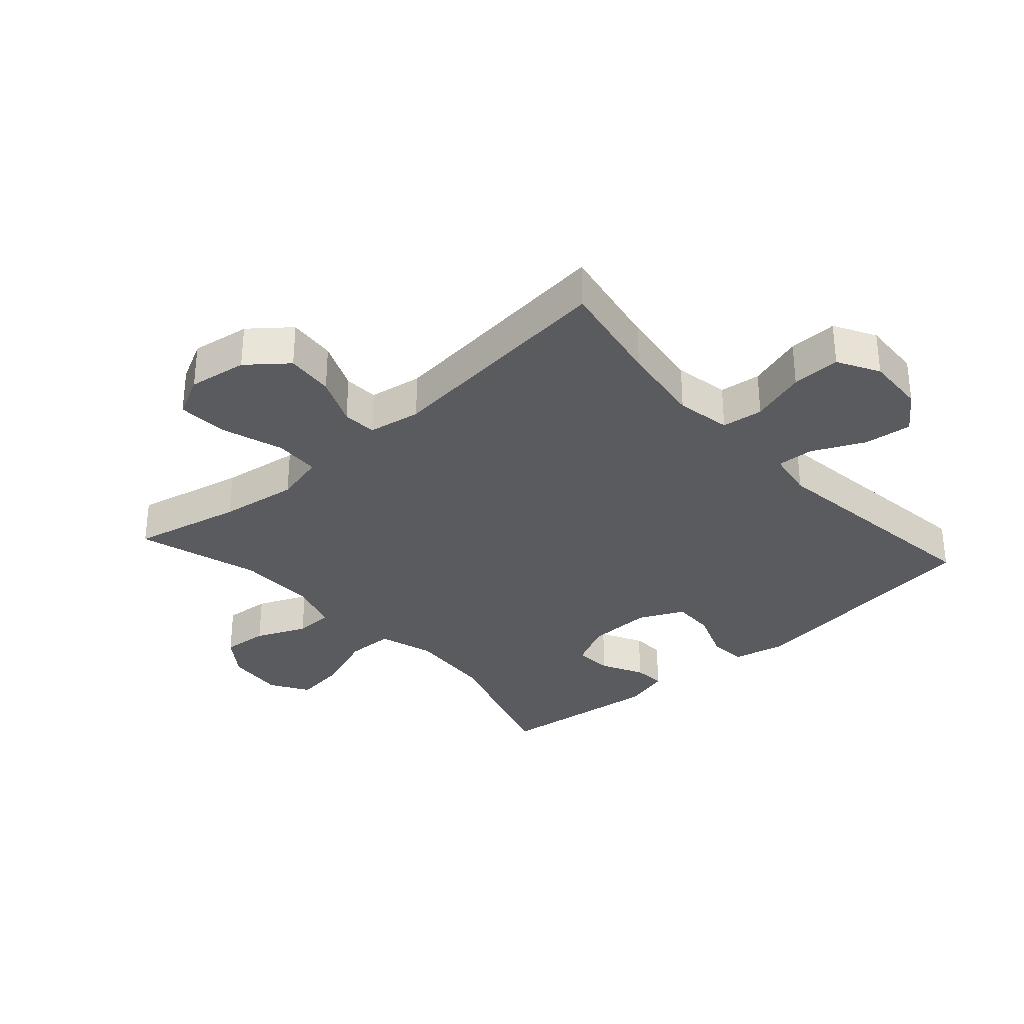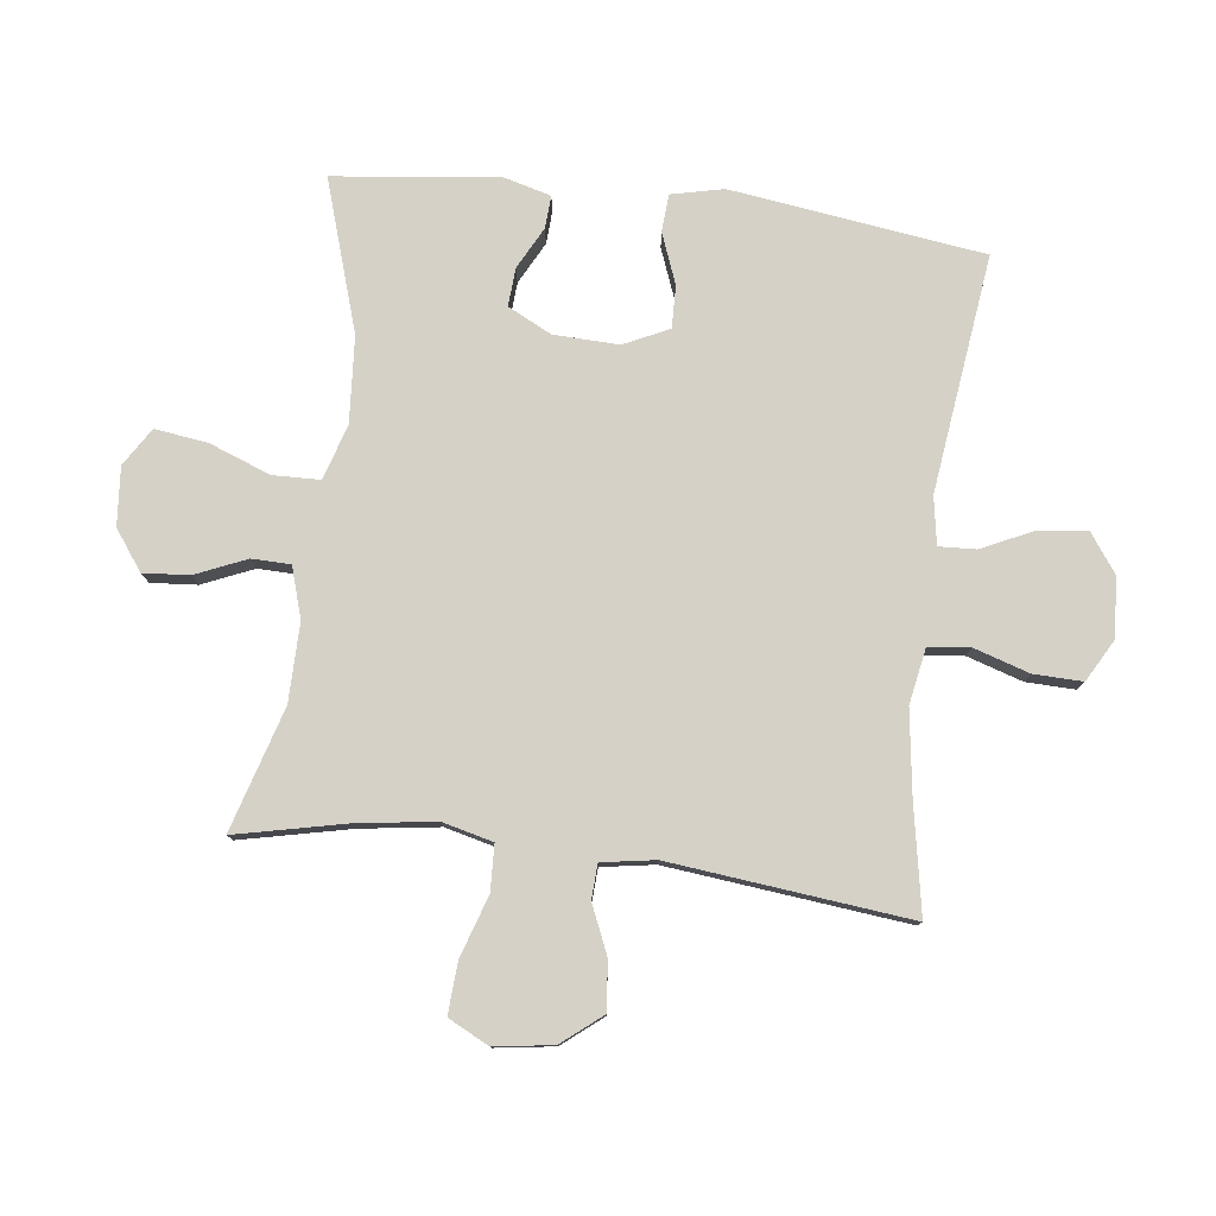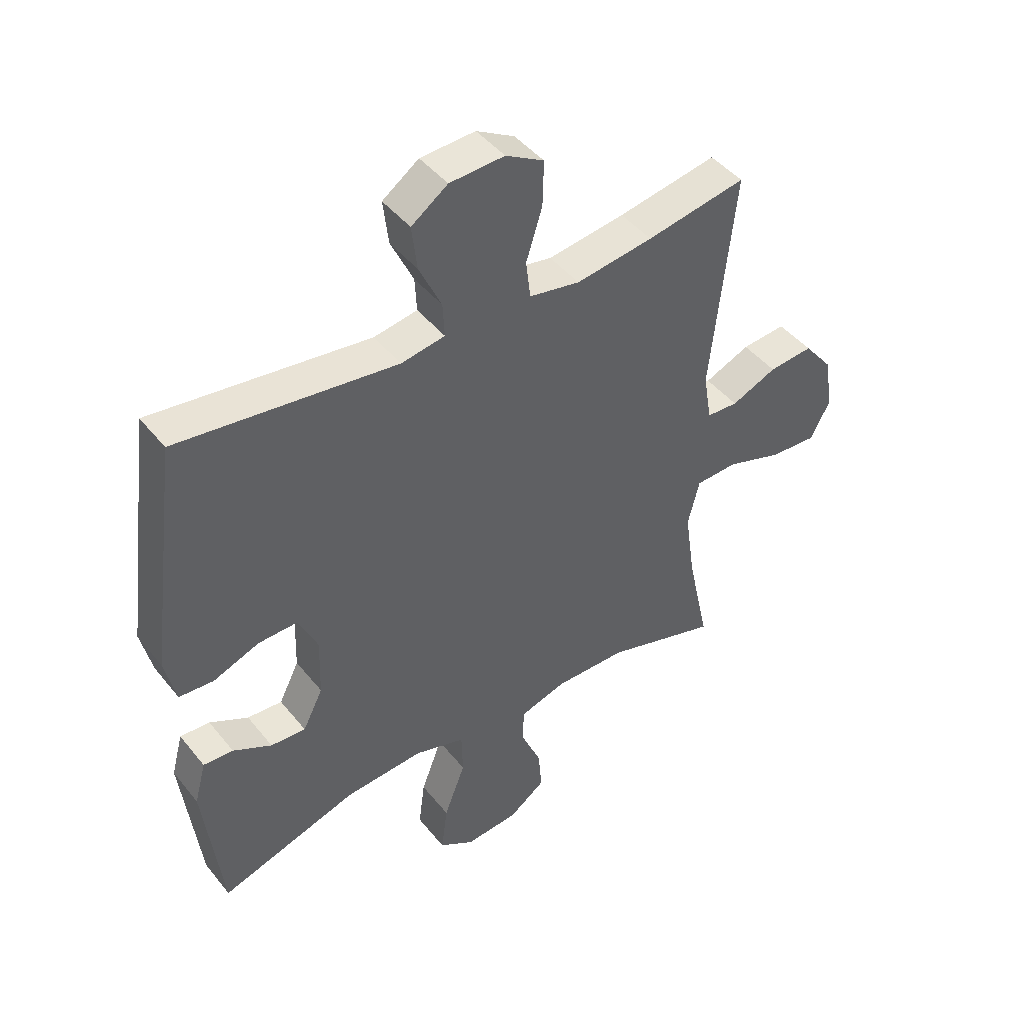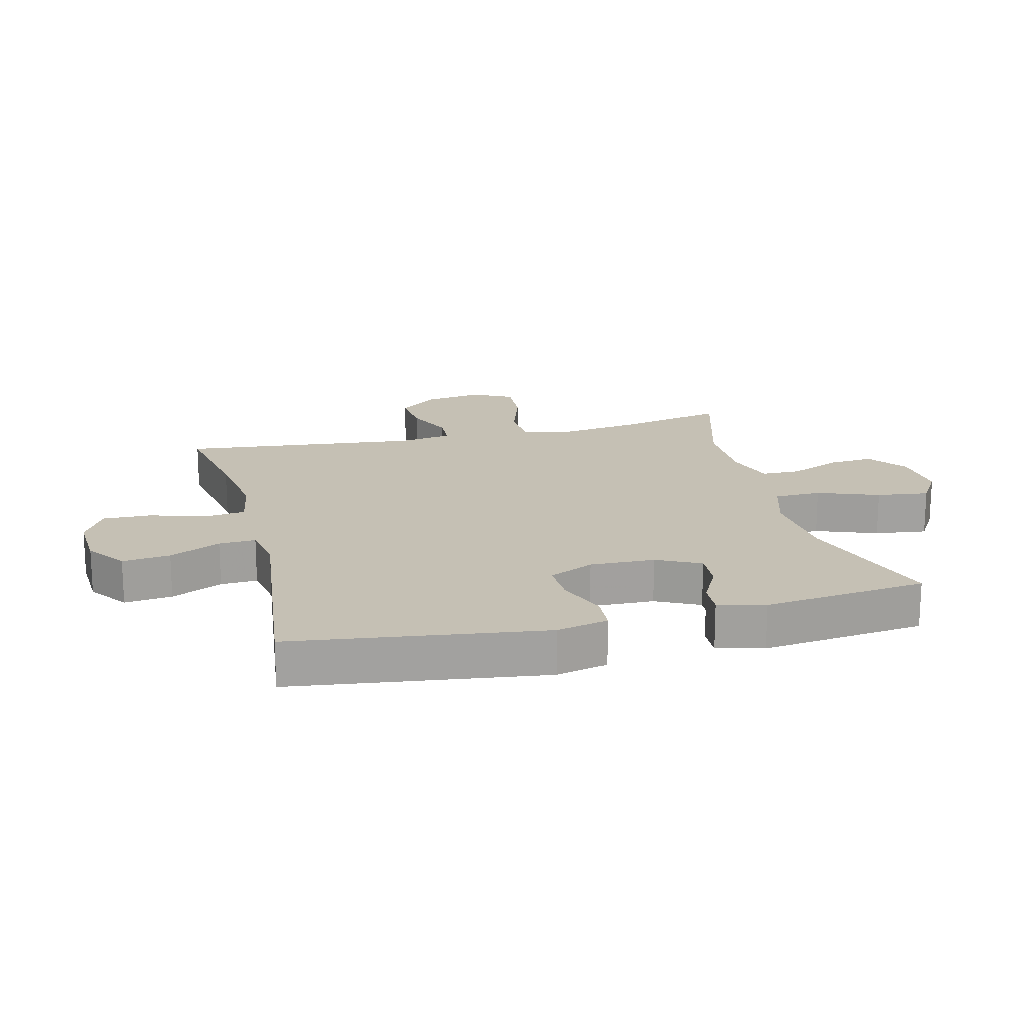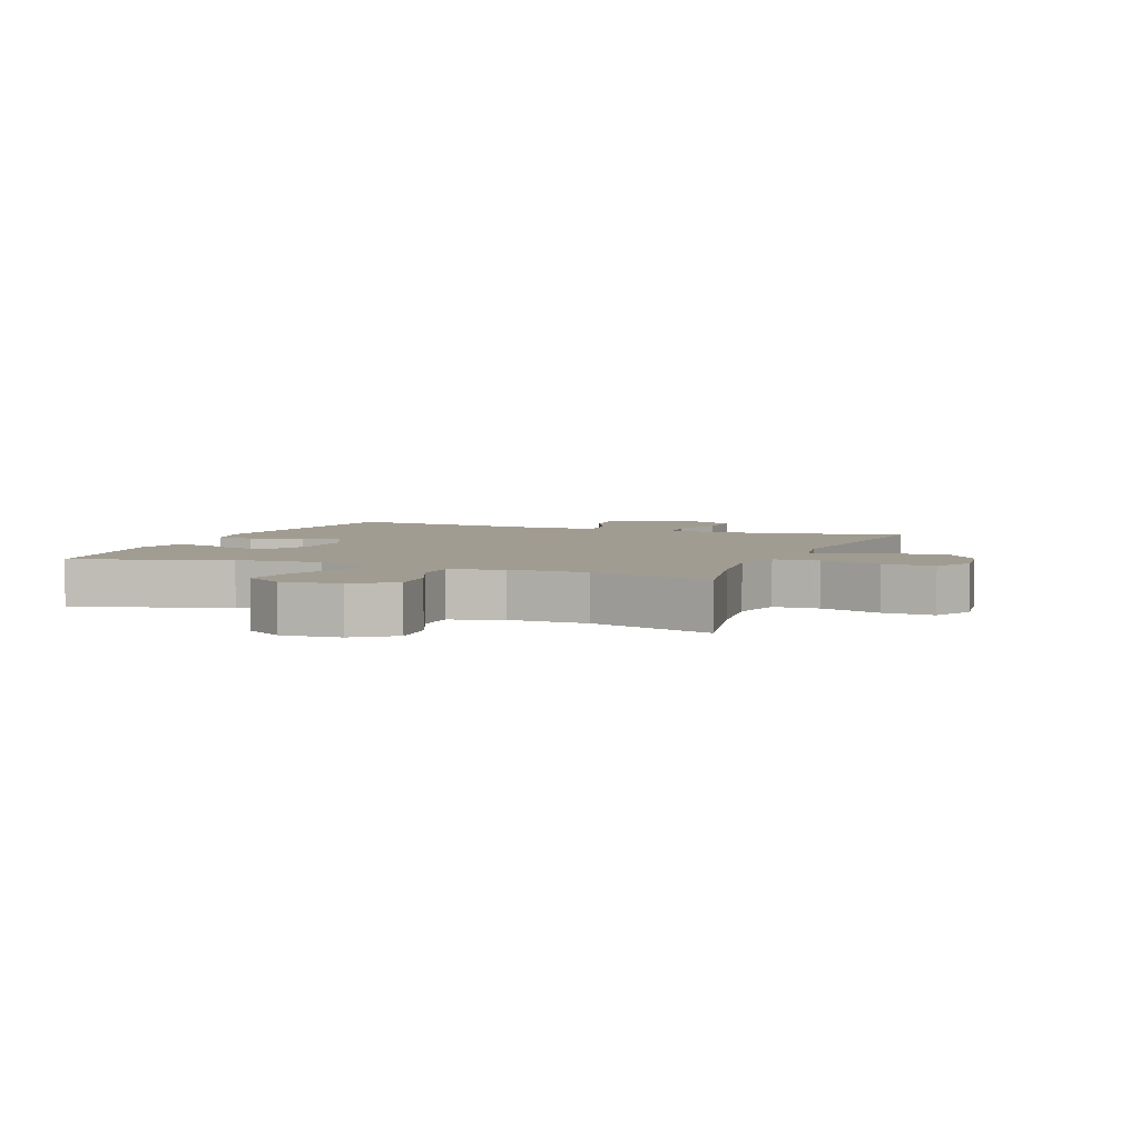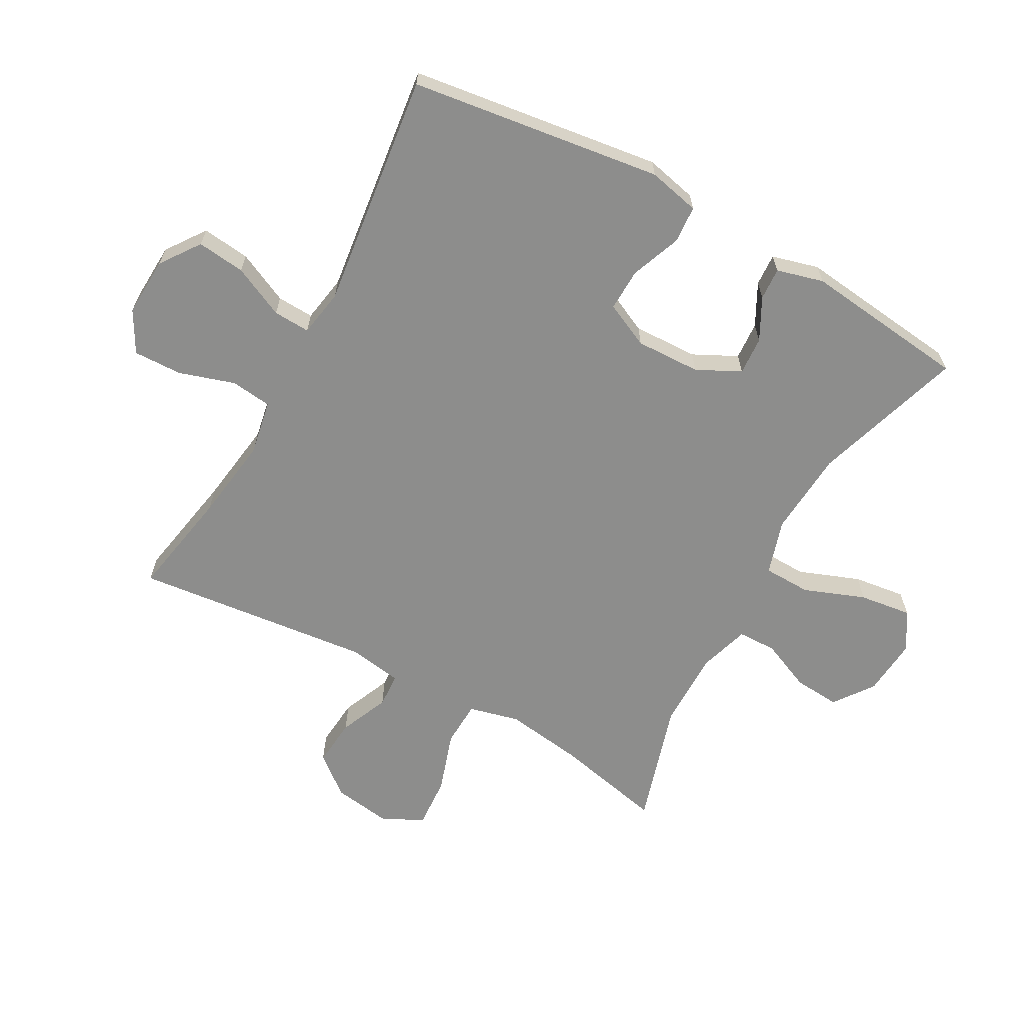
<metadata>
{"format":"obj","ext":"obj","renderer":"f3d","projection":"perspective","resolution":1024,"background":"white","views":[{"elev":-32.4,"azim":-48.2,"up":"+Y"},{"elev":78.8,"azim":-82.9,"up":"+Y"},{"elev":44.9,"azim":144.0,"up":"+Z"},{"elev":18.2,"azim":75.9,"up":"+Y"},{"elev":4.5,"azim":-158.2,"up":"+Y"},{"elev":-64.4,"azim":61.2,"up":"+Y"}]}
</metadata>
<code>
v -0.5 0.07 0.5
v -0.327 0.07 0.468
v -0.193 0.07 0.449
v -0.105 0.07 0.465
v -0.097 0.07 0.531
v -0.125 0.07 0.62
v -0.127 0.07 0.698
v -0.061 0.07 0.735
v 0.034 0.07 0.73
v 0.097 0.07 0.685
v 0.088 0.07 0.608
v 0.049 0.07 0.525
v 0.046 0.07 0.466
v 0.122 0.07 0.453
v 0.5 0.07 0.5
v 0.554 0.07 0.096
v 0.535 0.07 0.013
v 0.475 0.07 0.009
v 0.395 0.07 0.04
v 0.327 0.07 0.042
v 0.293 0.07 -0.03
v 0.296 0.07 -0.134
v 0.331 0.07 -0.204
v 0.392 0.07 -0.2
v 0.459 0.07 -0.165
v 0.511 0.07 -0.162
v 0.531 0.07 -0.237
v 0.5 0.07 -0.5
v 0.259 0.07 -0.423
v 0.122 0.07 -0.413
v 0.034 0.07 -0.44
v 0.032 0.07 -0.516
v 0.069 0.07 -0.614
v 0.08 0.07 -0.698
v 0.019 0.07 -0.736
v -0.074 0.07 -0.728
v -0.137 0.07 -0.682
v -0.131 0.07 -0.608
v -0.096 0.07 -0.527
v -0.097 0.07 -0.465
v -0.178 0.07 -0.44
v -0.303 0.07 -0.441
v -0.5 0.07 -0.5
v -0.461 0.07 -0.324
v -0.443 0.07 -0.199
v -0.463 0.07 -0.118
v -0.536 0.07 -0.115
v -0.634 0.07 -0.147
v -0.716 0.07 -0.152
v -0.749 0.07 -0.087
v -0.735 0.07 0.007
v -0.684 0.07 0.07
v -0.607 0.07 0.063
v -0.528 0.07 0.029
v -0.473 0.07 0.032
v -0.459 0.07 0.117
v -0.5 0 0.5
v -0.327 0 0.468
v -0.193 0 0.449
v -0.105 0 0.465
v -0.097 0 0.531
v -0.125 0 0.62
v -0.127 0 0.698
v -0.061 0 0.735
v 0.034 0 0.73
v 0.097 0 0.685
v 0.088 0 0.608
v 0.049 0 0.525
v 0.046 0 0.466
v 0.122 0 0.453
v 0.5 0 0.5
v 0.554 0 0.096
v 0.535 0 0.013
v 0.475 0 0.009
v 0.395 0 0.04
v 0.327 0 0.042
v 0.293 0 -0.03
v 0.296 0 -0.134
v 0.331 0 -0.204
v 0.392 0 -0.2
v 0.459 0 -0.165
v 0.511 0 -0.162
v 0.531 0 -0.237
v 0.5 0 -0.5
v 0.259 0 -0.423
v 0.122 0 -0.413
v 0.034 0 -0.44
v 0.032 0 -0.516
v 0.069 0 -0.614
v 0.08 0 -0.698
v 0.019 0 -0.736
v -0.074 0 -0.728
v -0.137 0 -0.682
v -0.131 0 -0.608
v -0.096 0 -0.527
v -0.097 0 -0.465
v -0.178 0 -0.44
v -0.303 0 -0.441
v -0.5 0 -0.5
v -0.461 0 -0.324
v -0.443 0 -0.199
v -0.463 0 -0.118
v -0.536 0 -0.115
v -0.634 0 -0.147
v -0.716 0 -0.152
v -0.749 0 -0.087
v -0.735 0 0.007
v -0.684 0 0.07
v -0.607 0 0.063
v -0.528 0 0.029
v -0.473 0 0.032
v -0.459 0 0.117
f 52 53 54
f 51 52 54
f 50 51 54
f 49 50 54
f 48 49 54
f 47 48 54
f 46 47 54 55
f 45 46 55 56
f 42 43 44
f 41 42 44 45
f 40 41 45 56
f 37 38 39
f 36 37 39
f 35 36 39
f 34 35 39
f 33 34 39
f 32 33 39
f 31 32 39 40
f 56 1 2
f 40 56 2
f 31 40 2
f 30 31 2
f 27 28 29
f 26 27 29
f 25 26 29
f 24 25 29
f 23 24 29 30
f 17 18 19
f 16 17 19
f 15 16 19
f 14 15 19
f 13 14 19 20
f 10 11 12
f 9 10 12
f 8 9 12
f 7 8 12
f 6 7 12
f 5 6 12
f 4 5 12 13
f 13 20 21
f 4 13 21
f 3 4 21
f 30 2 3
f 23 30 3
f 22 23 3
f 3 21 22
f 110 109 108
f 110 108 107
f 110 107 106
f 110 106 105
f 110 105 104
f 110 104 103
f 111 110 103 102
f 112 111 102 101
f 100 99 98
f 101 100 98 97
f 112 101 97 96
f 95 94 93
f 95 93 92
f 95 92 91
f 95 91 90
f 95 90 89
f 95 89 88
f 96 95 88 87
f 58 57 112
f 58 112 96
f 58 96 87
f 58 87 86
f 85 84 83
f 85 83 82
f 85 82 81
f 85 81 80
f 86 85 80 79
f 75 74 73
f 75 73 72
f 75 72 71
f 75 71 70
f 76 75 70 69
f 68 67 66
f 68 66 65
f 68 65 64
f 68 64 63
f 68 63 62
f 68 62 61
f 69 68 61 60
f 77 76 69
f 77 69 60
f 77 60 59
f 59 58 86
f 59 86 79
f 59 79 78
f 78 77 59
f 1 57 58 2
f 2 58 59 3
f 3 59 60 4
f 4 60 61 5
f 5 61 62 6
f 6 62 63 7
f 7 63 64 8
f 8 64 65 9
f 9 65 66 10
f 10 66 67 11
f 11 67 68 12
f 12 68 69 13
f 13 69 70 14
f 14 70 71 15
f 15 71 72 16
f 16 72 73 17
f 17 73 74 18
f 18 74 75 19
f 19 75 76 20
f 20 76 77 21
f 21 77 78 22
f 22 78 79 23
f 23 79 80 24
f 24 80 81 25
f 25 81 82 26
f 26 82 83 27
f 27 83 84 28
f 28 84 85 29
f 29 85 86 30
f 30 86 87 31
f 31 87 88 32
f 32 88 89 33
f 33 89 90 34
f 34 90 91 35
f 35 91 92 36
f 36 92 93 37
f 37 93 94 38
f 38 94 95 39
f 39 95 96 40
f 40 96 97 41
f 41 97 98 42
f 42 98 99 43
f 43 99 100 44
f 44 100 101 45
f 45 101 102 46
f 46 102 103 47
f 47 103 104 48
f 48 104 105 49
f 49 105 106 50
f 50 106 107 51
f 51 107 108 52
f 52 108 109 53
f 53 109 110 54
f 54 110 111 55
f 55 111 112 56
f 56 112 57 1

</code>
